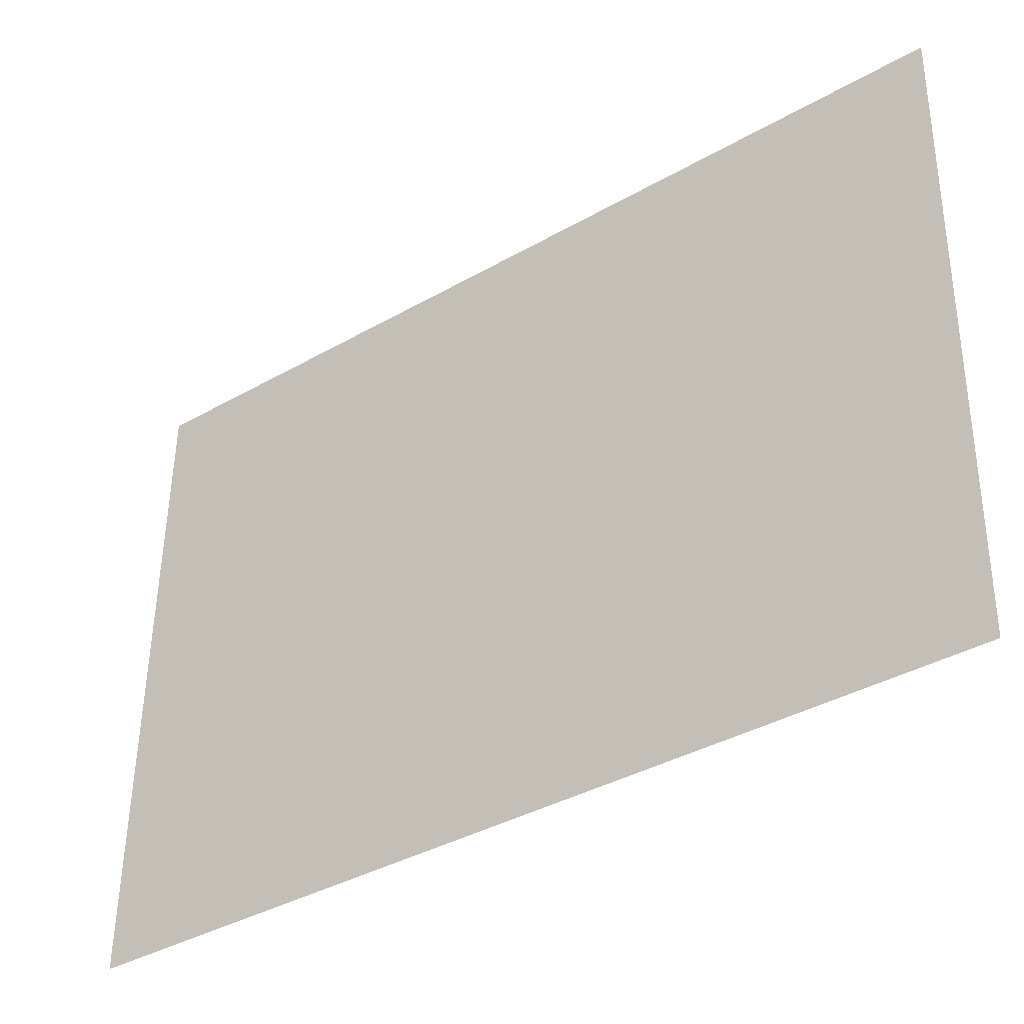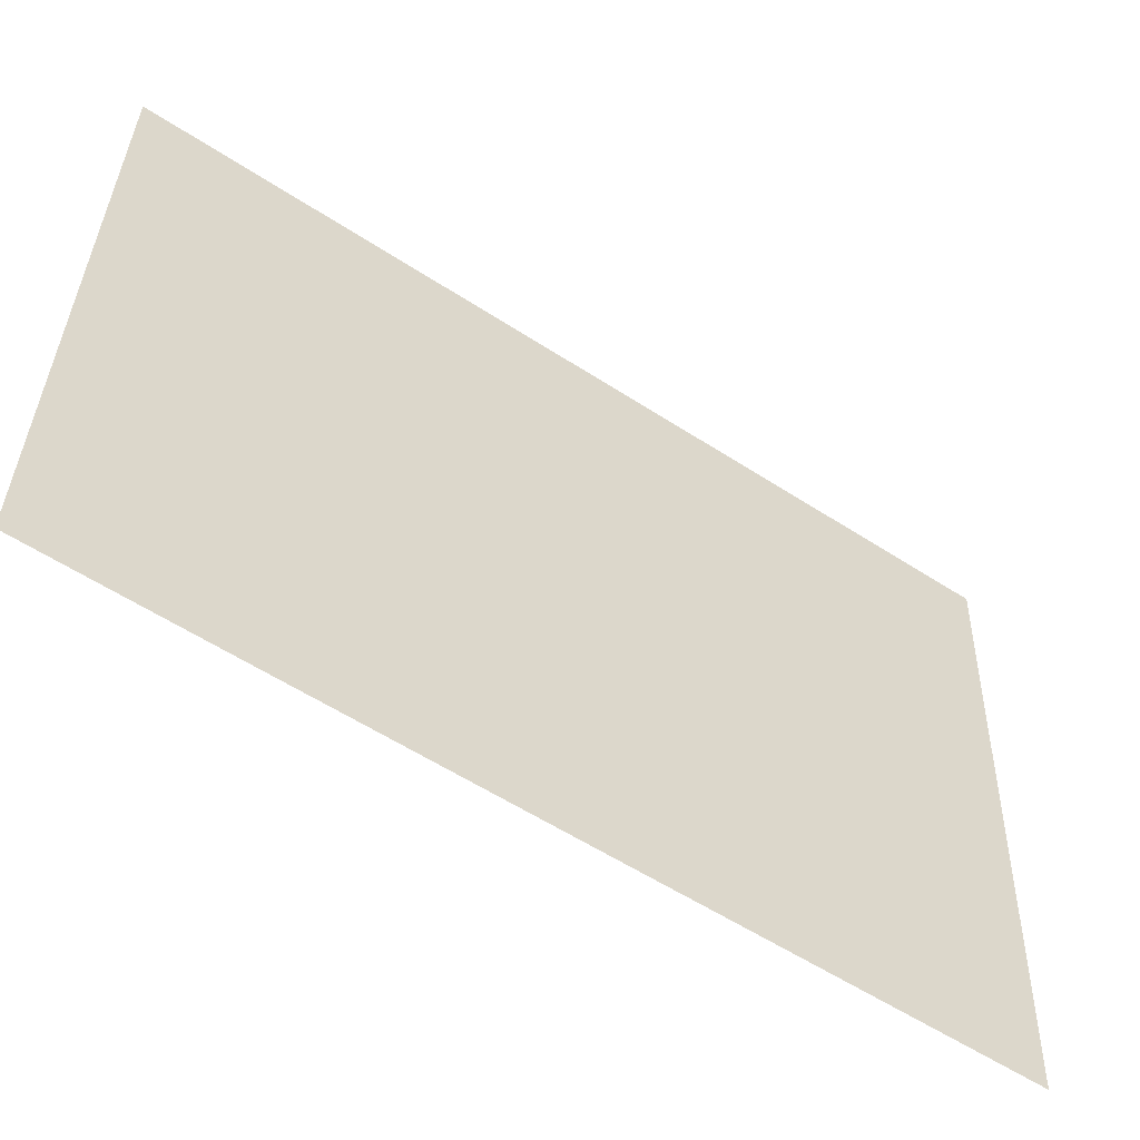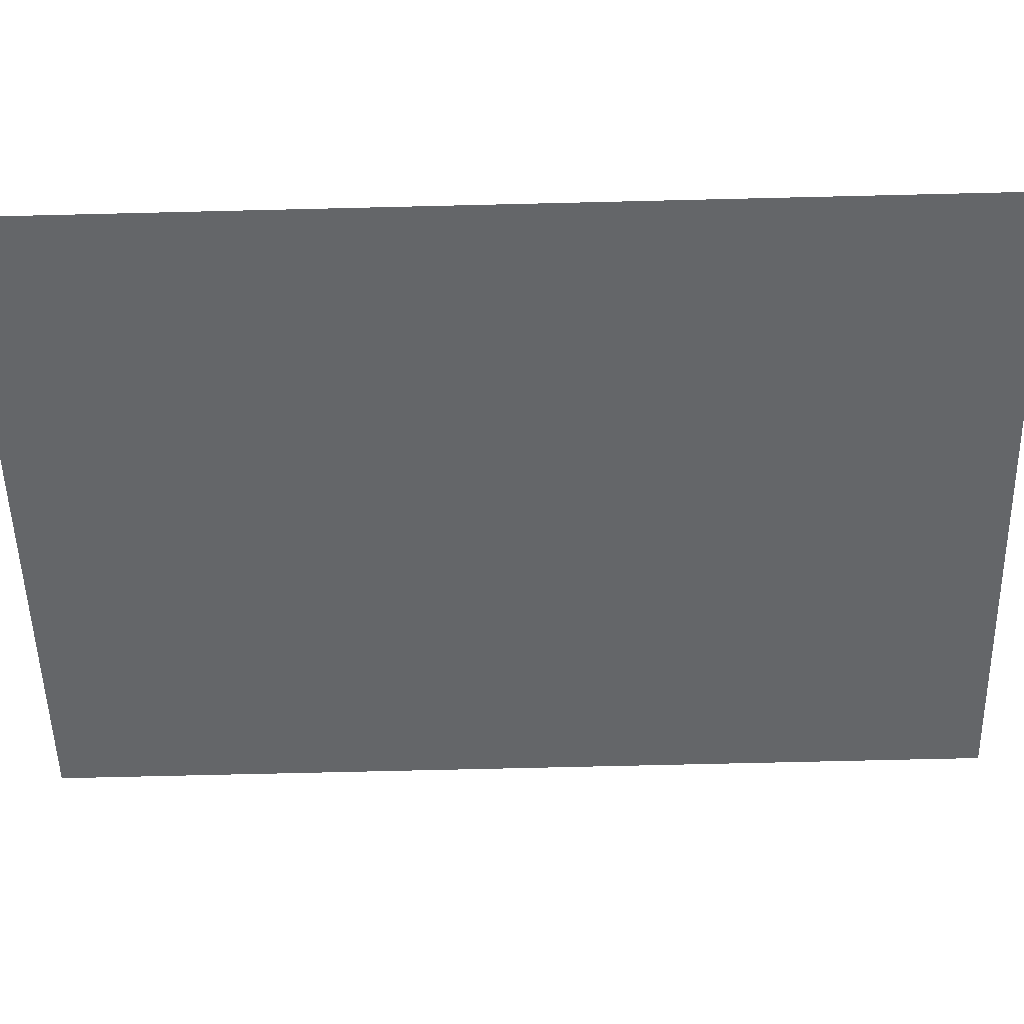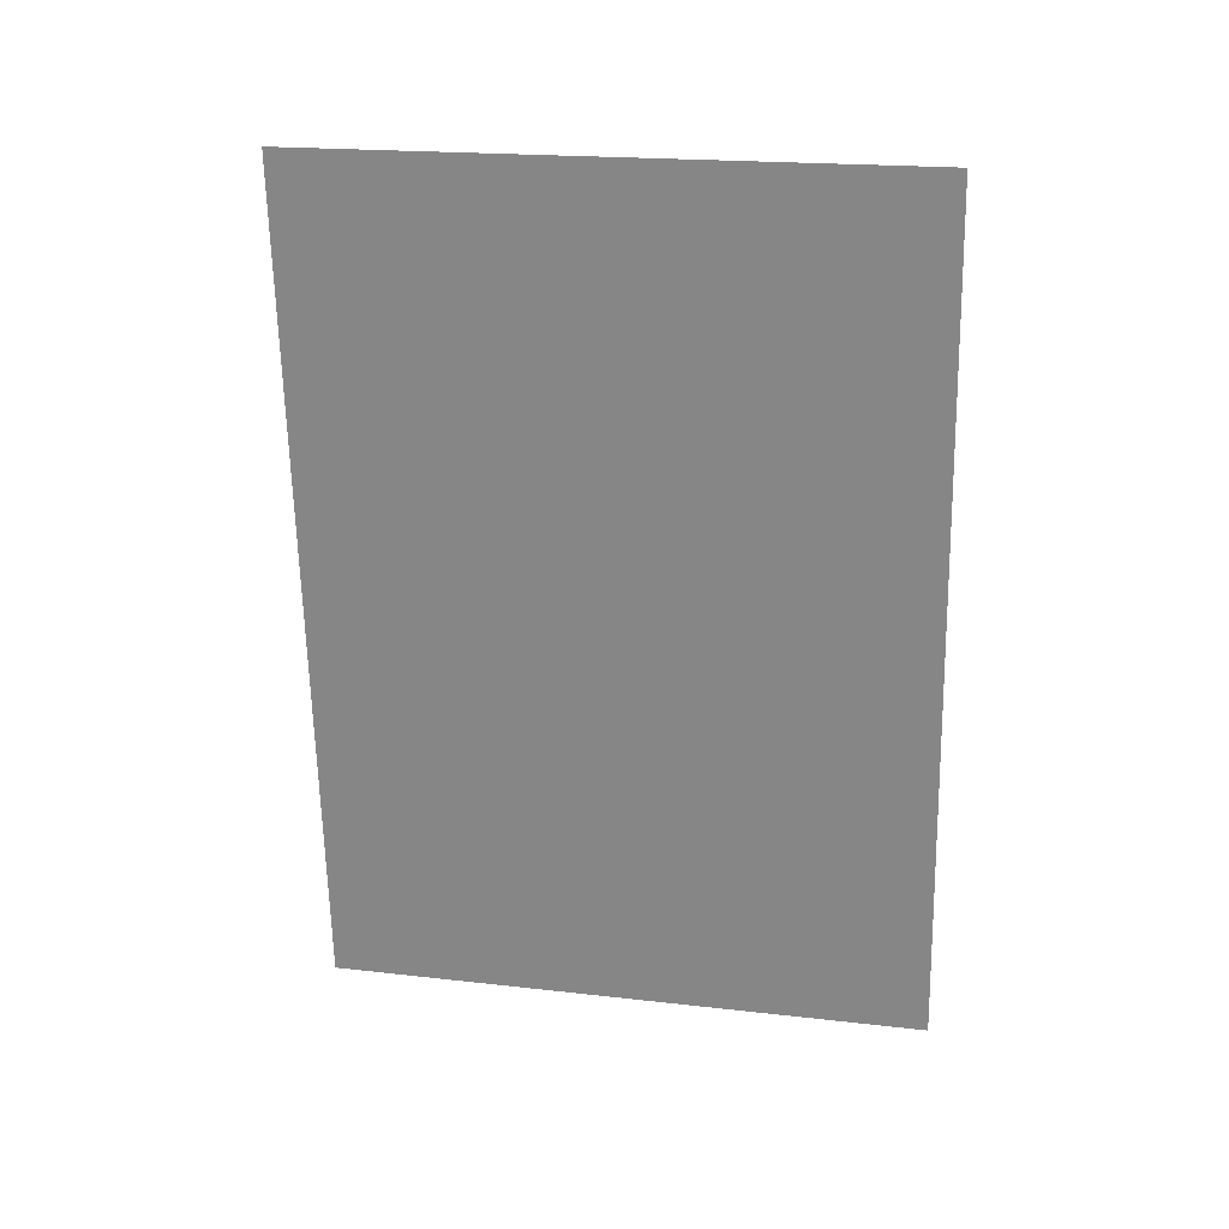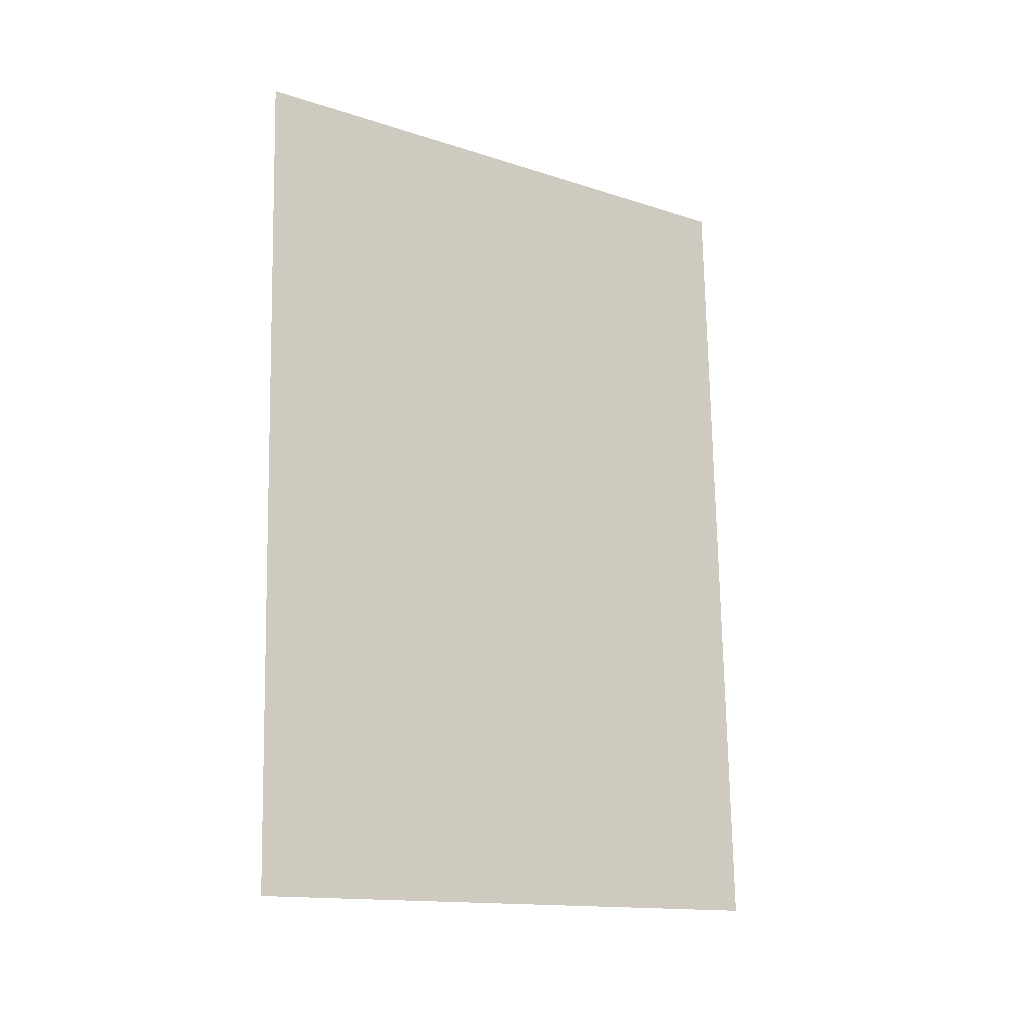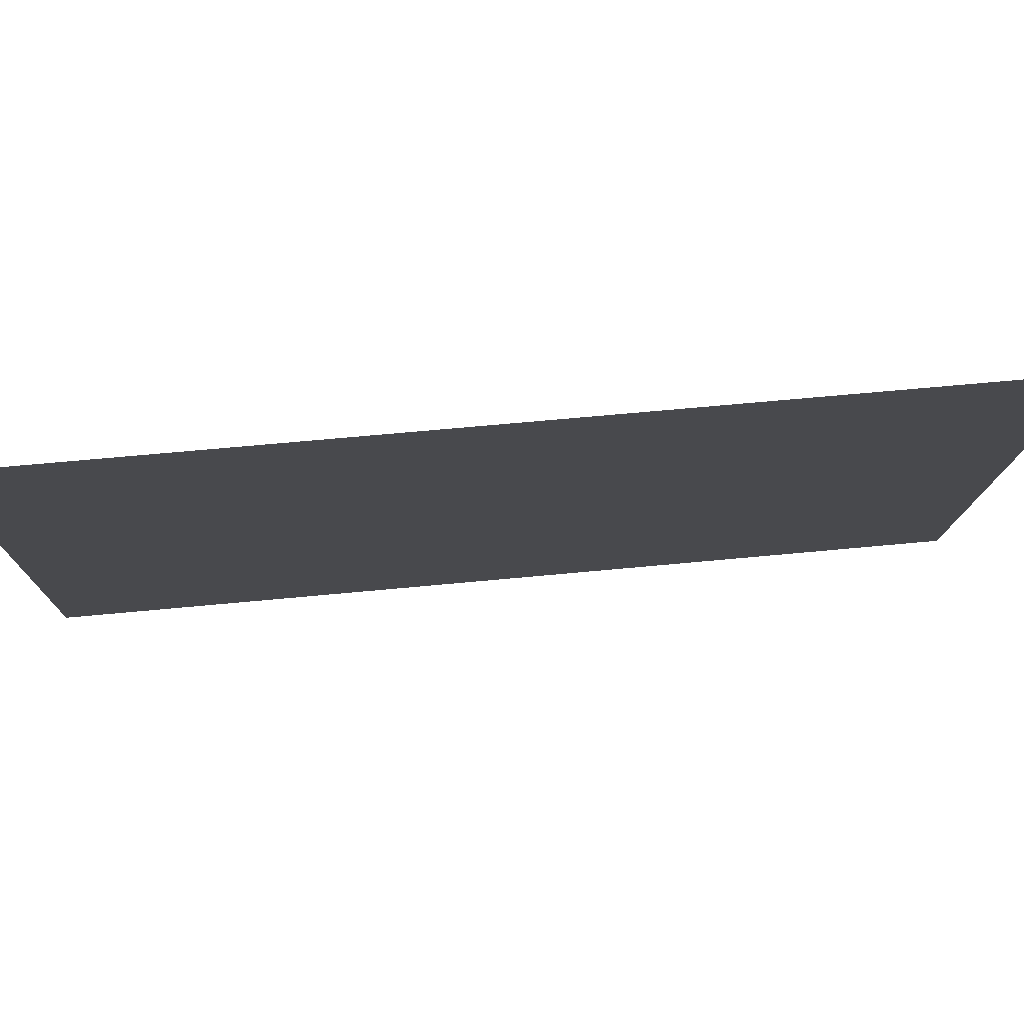
<metadata>
{"format":"obj","ext":"obj","renderer":"f3d","projection":"perspective","resolution":1024,"background":"white","views":[{"elev":-39.0,"azim":126.7,"up":"+Z"},{"elev":-54.6,"azim":55.8,"up":"+Z"},{"elev":38.8,"azim":-90.5,"up":"+Z"},{"elev":25.5,"azim":-77.5,"up":"+Y"},{"elev":-16.5,"azim":-125.2,"up":"+Y"},{"elev":77.3,"azim":84.6,"up":"+Z"}]}
</metadata>
<code>
g Plano5_Malla
v 388.7 13.41 -4.875
v 388.9 13.93 18.46
v 388.7 46.12 -5.605
v 388.9 46.64 17.73
g off
f 2 1 3
f 2 3 4

</code>
